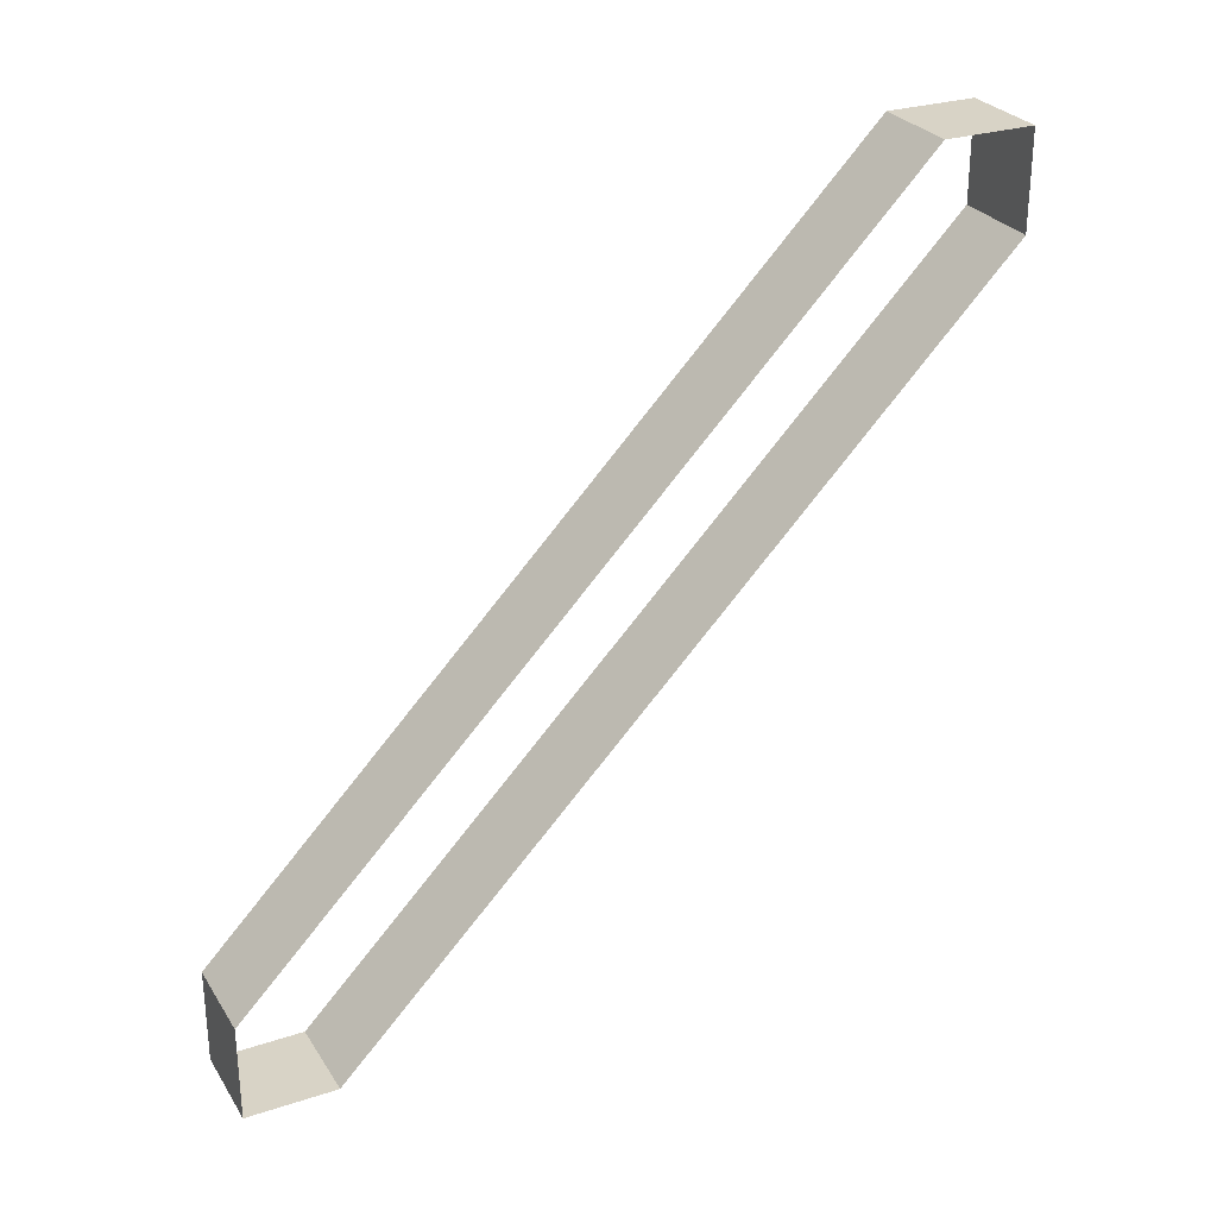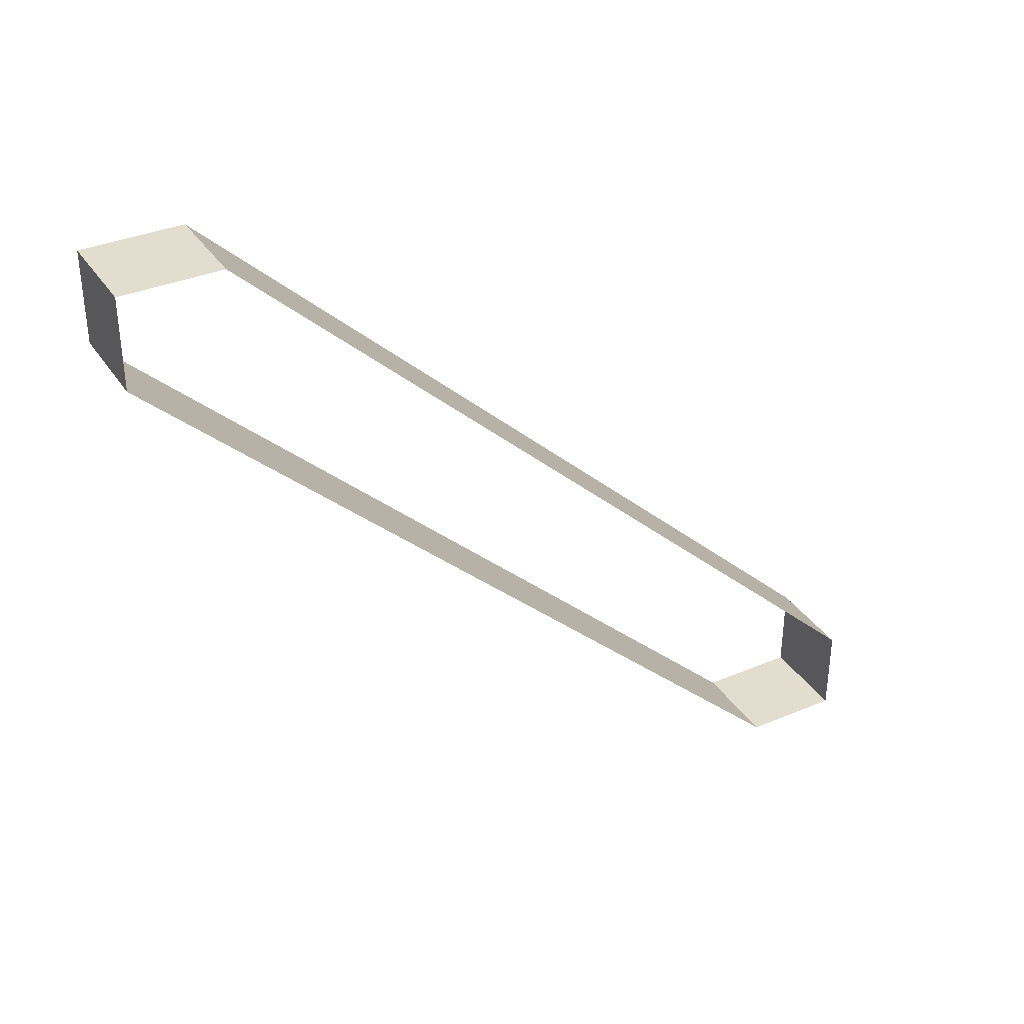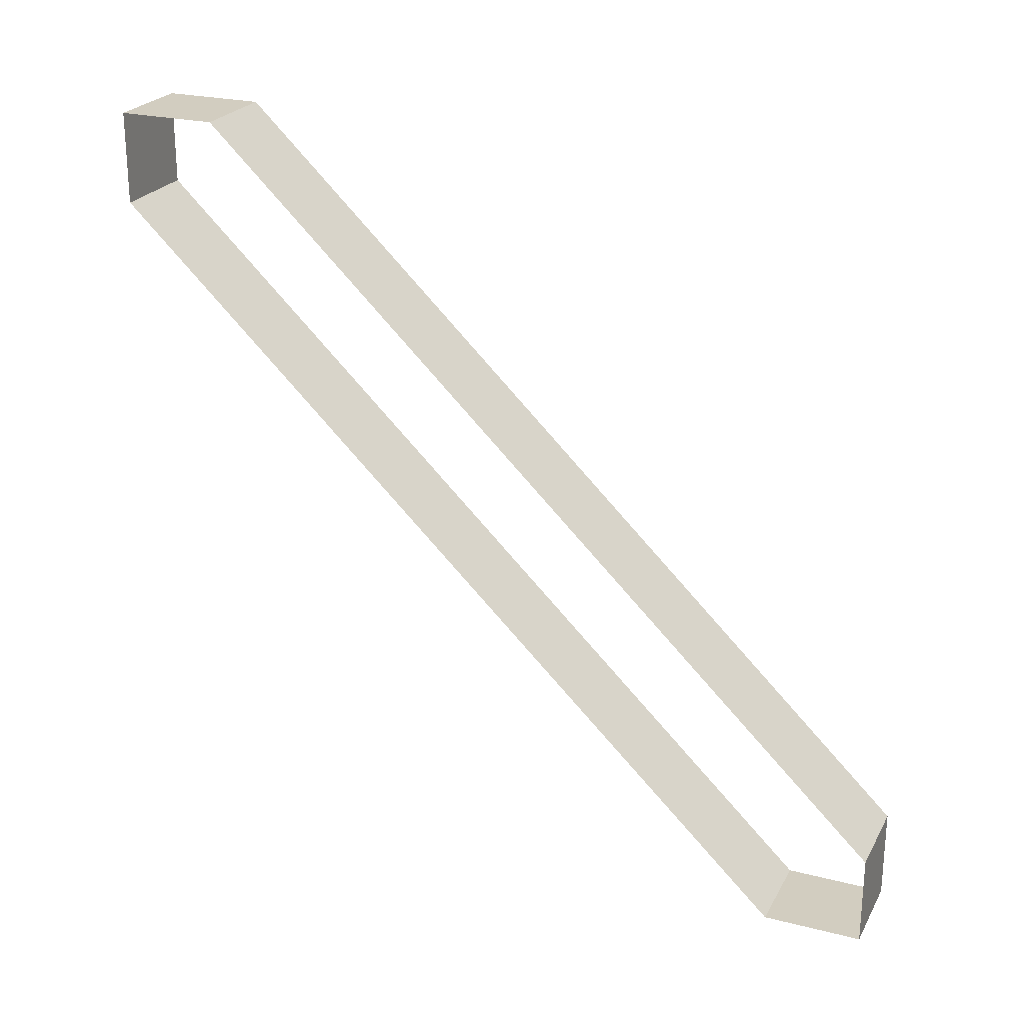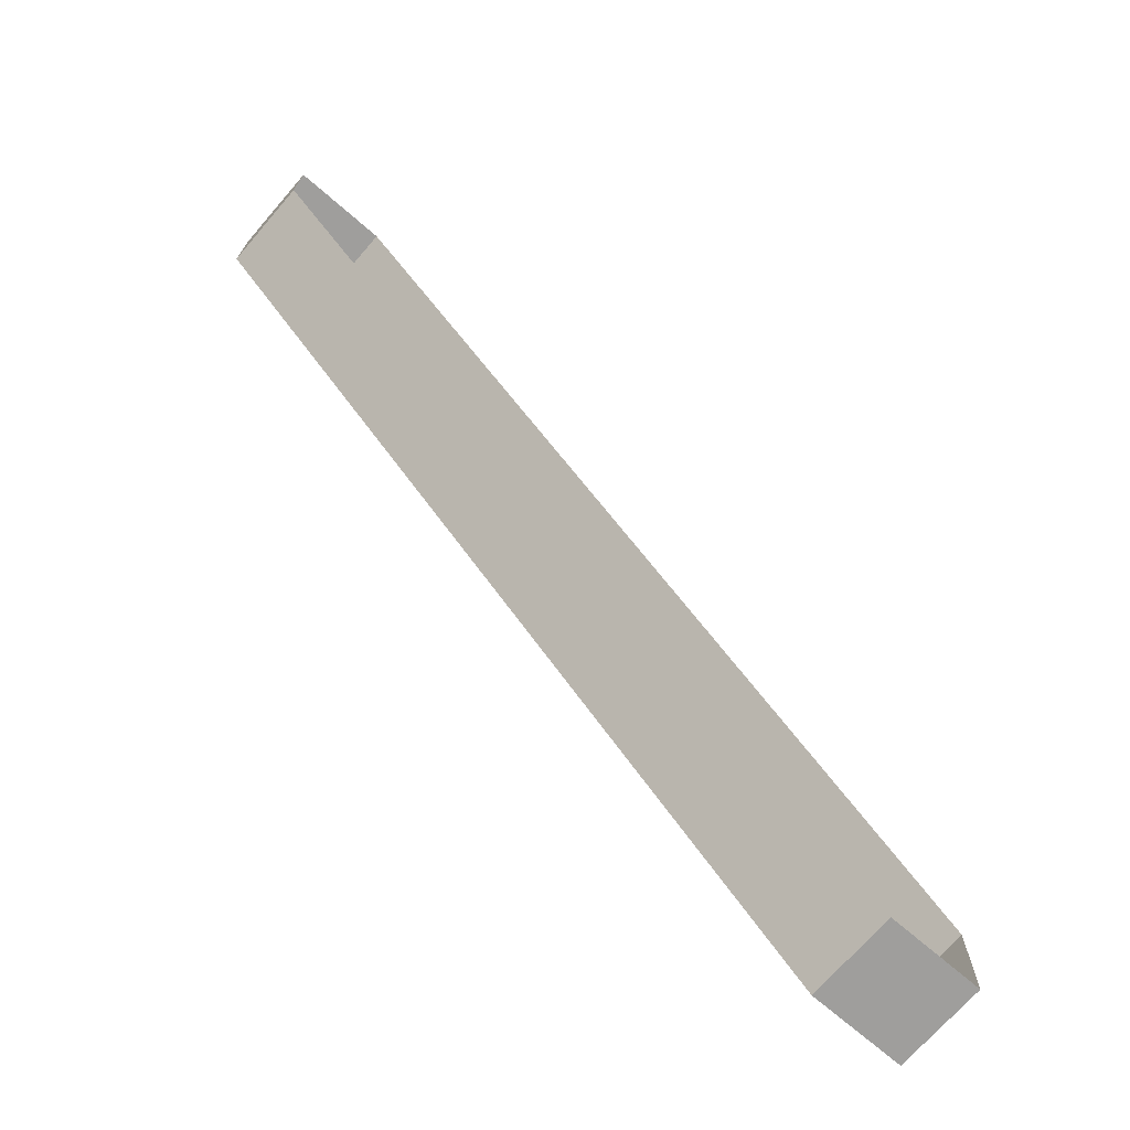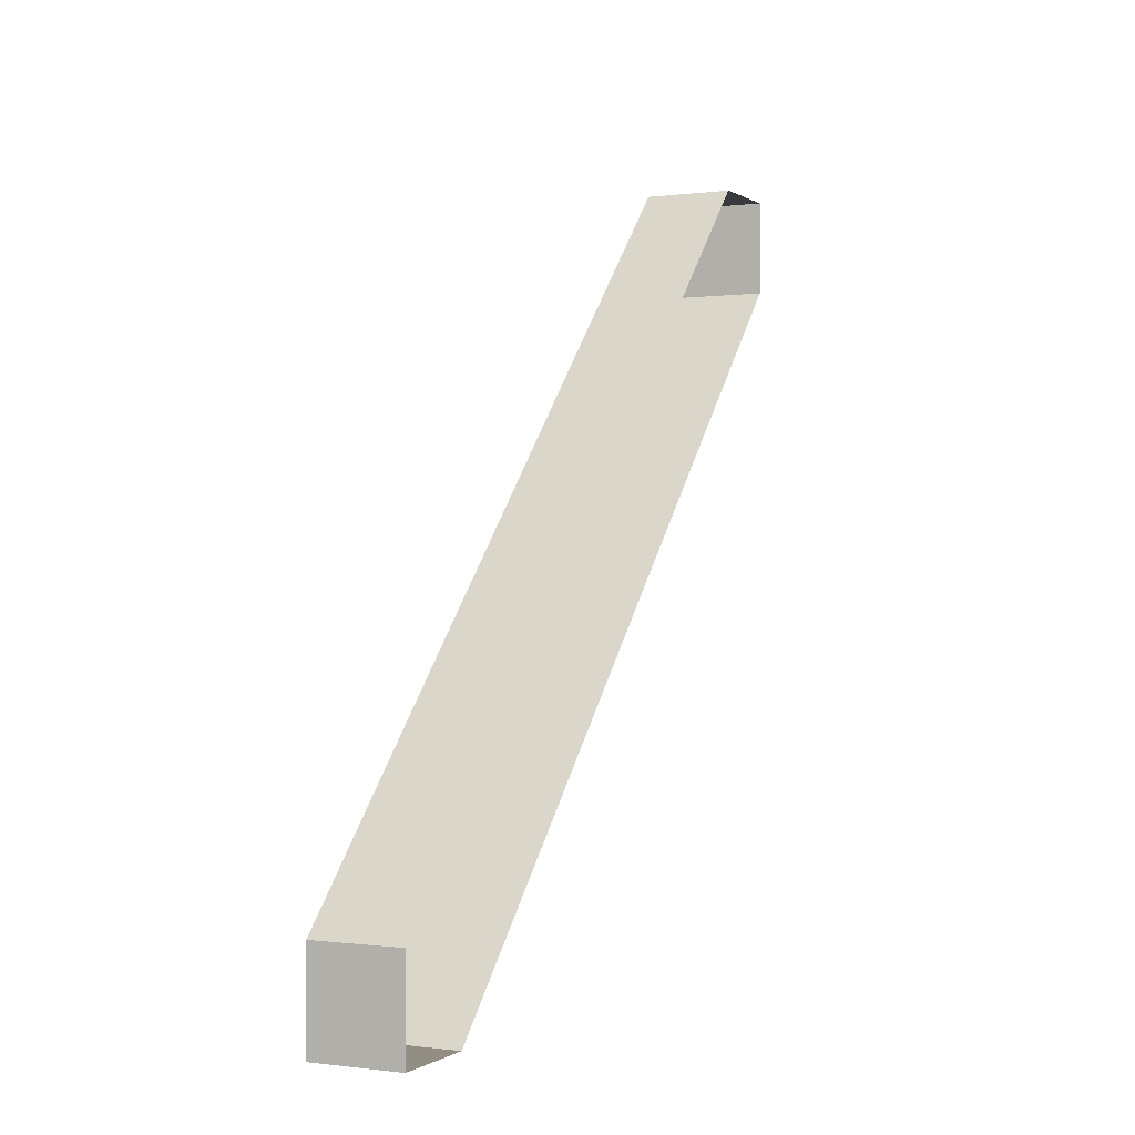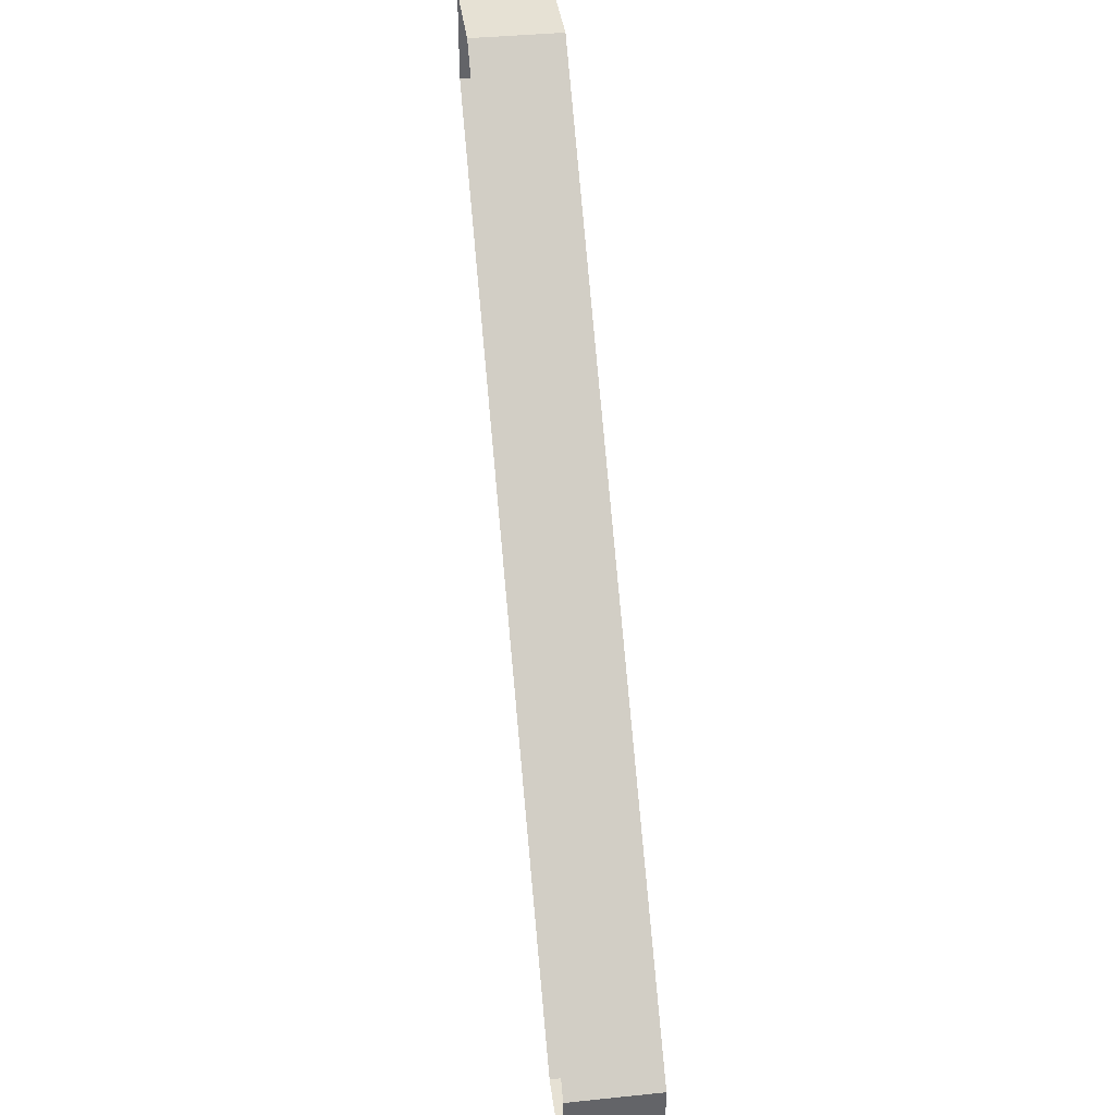
<metadata>
{"format":"obj","ext":"obj","renderer":"f3d","projection":"perspective","resolution":1024,"background":"white","views":[{"elev":28.1,"azim":63.7,"up":"+Z"},{"elev":35.5,"azim":60.9,"up":"+Y"},{"elev":24.3,"azim":112.8,"up":"+Y"},{"elev":-71.0,"azim":49.1,"up":"+Y"},{"elev":-0.2,"azim":26.1,"up":"+Z"},{"elev":39.1,"azim":172.7,"up":"+Y"}]}
</metadata>
<code>
o #ID619
v -0.00354 -0.0441 0.05234
v 0.004449 -0.05205 0.05234
v -0.00354 -0.05205 0.05234
v 0.004449 -0.0441 0.05234
v 0.004449 -0.0441 0.05234
v -0.00354 -0.0441 0.05234
v 0.004449 -0.05205 0.05234
v -0.00354 -0.05205 0.05234
v 0.004449 -0.0441 0.04382
v -0.00354 -0.0441 0.05234
v -0.00354 -0.0441 0.04382
v 0.004449 -0.0441 0.05234
v 0.004449 -0.0441 0.05234
v 0.004449 -0.0441 0.04382
v -0.00354 -0.0441 0.05234
v -0.00354 -0.0441 0.04382
v -0.00354 -0.05205 0.05234
v 0.004449 -0.1107 -0.008341
v -0.00354 -0.1107 -0.008341
v 0.004449 -0.05205 0.05234
v 0.004449 -0.05205 0.05234
v -0.00354 -0.05205 0.05234
v 0.004449 -0.1107 -0.008341
v -0.00354 -0.1107 -0.008341
v 0.004449 -0.0441 0.04382
v -0.00354 -0.1027 -0.01687
v 0.004449 -0.1027 -0.01687
v -0.00354 -0.0441 0.04382
v -0.00354 -0.0441 0.04382
v 0.004449 -0.0441 0.04382
v -0.00354 -0.1027 -0.01687
v 0.004449 -0.1027 -0.01687
v 0.004449 -0.1107 -0.008341
v -0.00354 -0.1107 -0.01687
v -0.00354 -0.1107 -0.008341
v 0.004449 -0.1107 -0.01687
v 0.004449 -0.1107 -0.01687
v 0.004449 -0.1107 -0.008341
v -0.00354 -0.1107 -0.01687
v -0.00354 -0.1107 -0.008341
v 0.004449 -0.1027 -0.01687
v -0.00354 -0.1107 -0.01687
v 0.004449 -0.1107 -0.01687
v -0.00354 -0.1027 -0.01687
v -0.00354 -0.1027 -0.01687
v 0.004449 -0.1027 -0.01687
v -0.00354 -0.1107 -0.01687
v 0.004449 -0.1107 -0.01687
f 1 2 3
f 2 1 4
f 5 6 7
f 8 7 6
f 9 10 11
f 10 9 12
f 13 14 15
f 16 15 14
f 17 18 19
f 18 17 20
f 21 22 23
f 24 23 22
f 25 26 27
f 26 25 28
f 29 30 31
f 32 31 30
f 33 34 35
f 34 33 36
f 37 38 39
f 40 39 38
f 41 42 43
f 42 41 44
f 45 46 47
f 48 47 46

</code>
